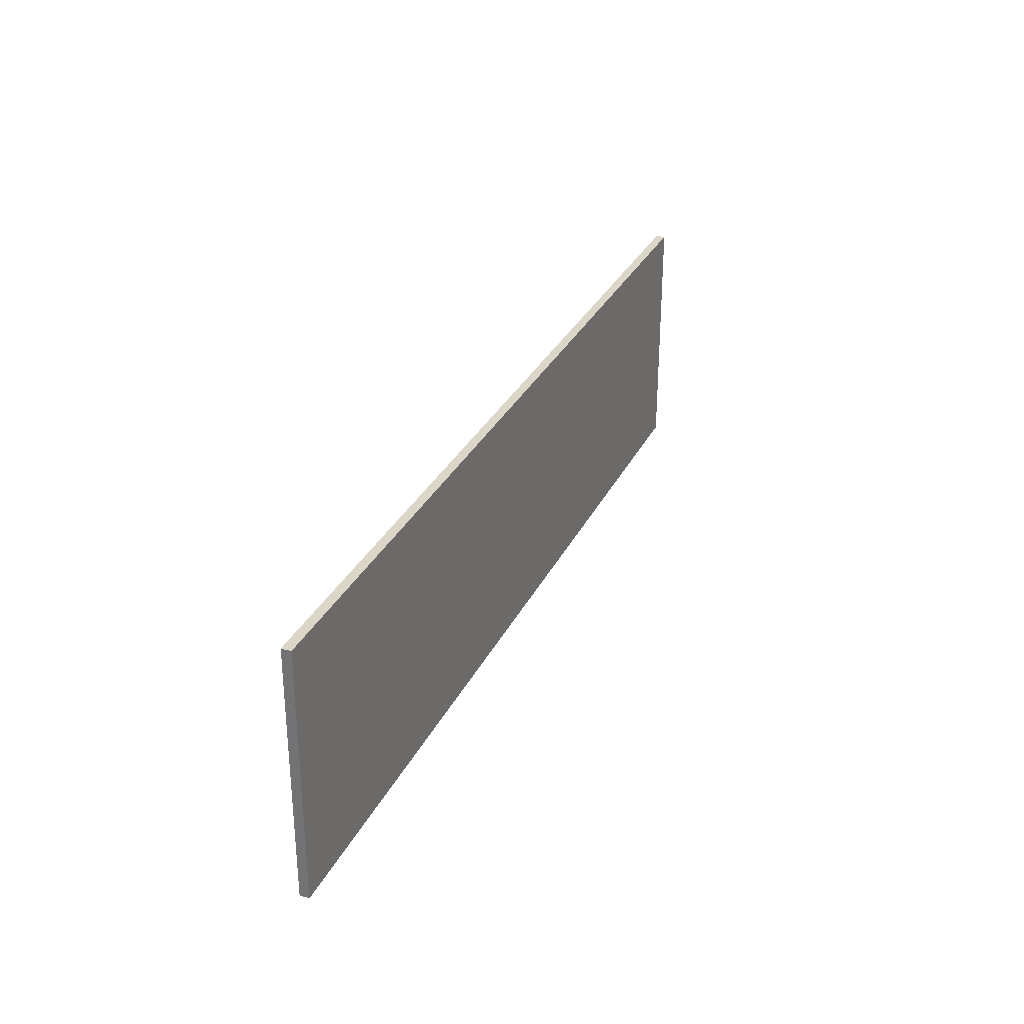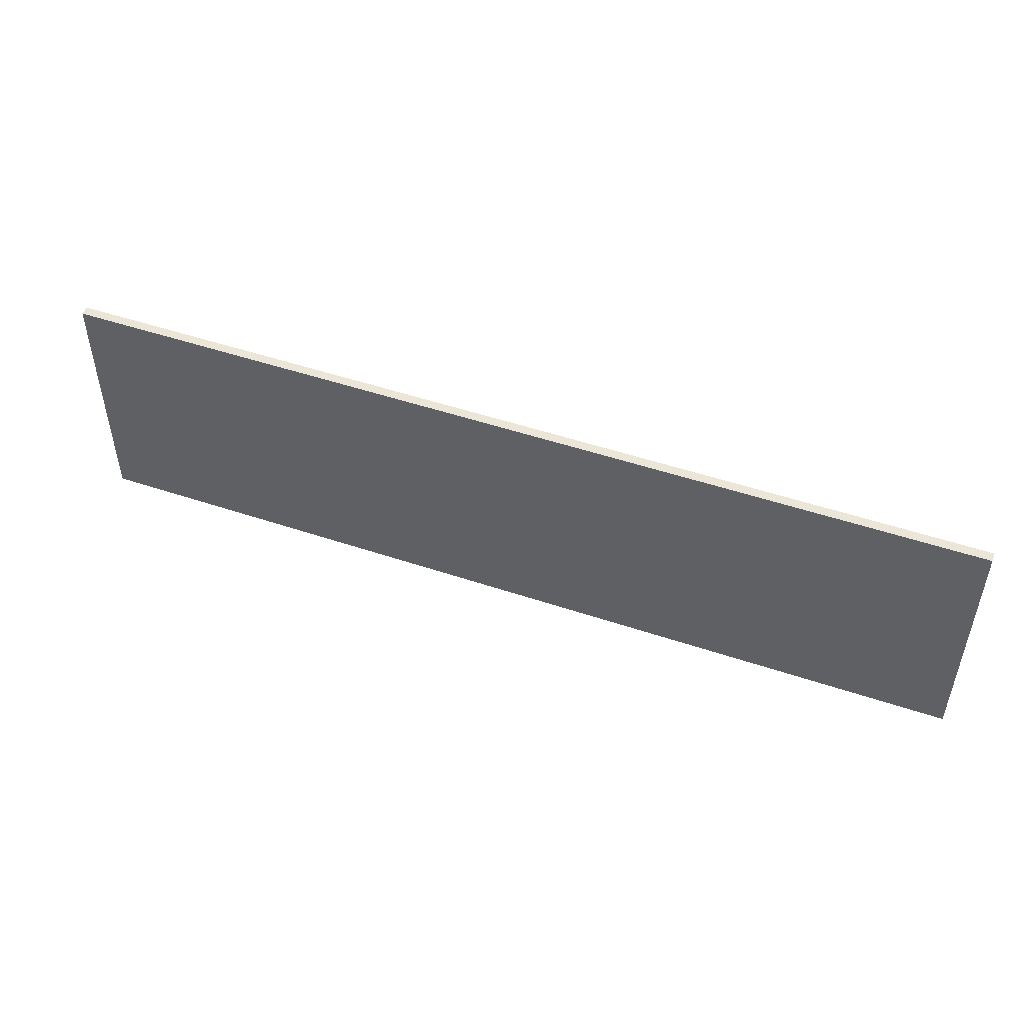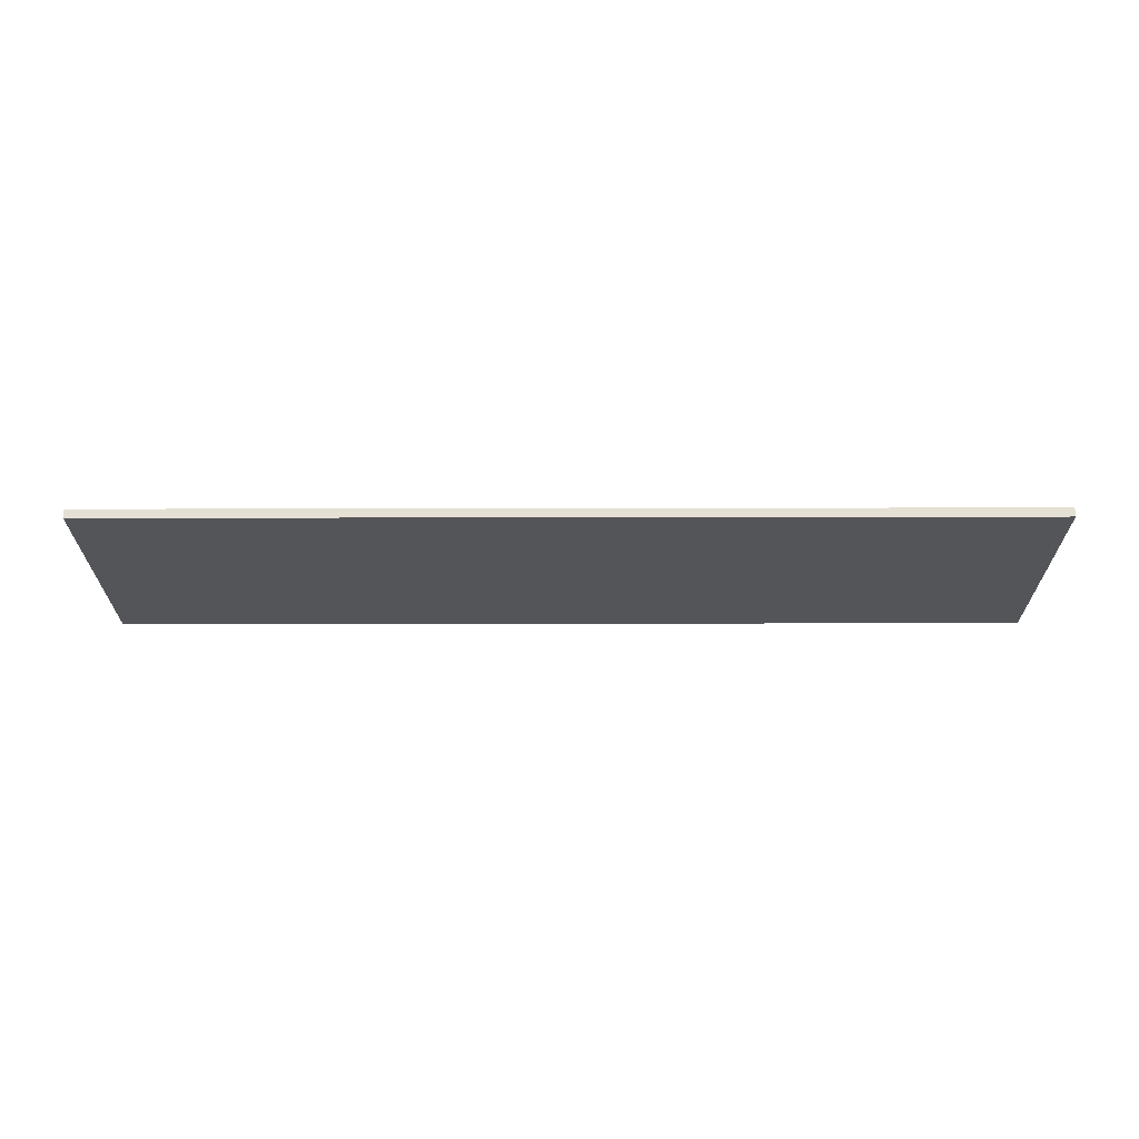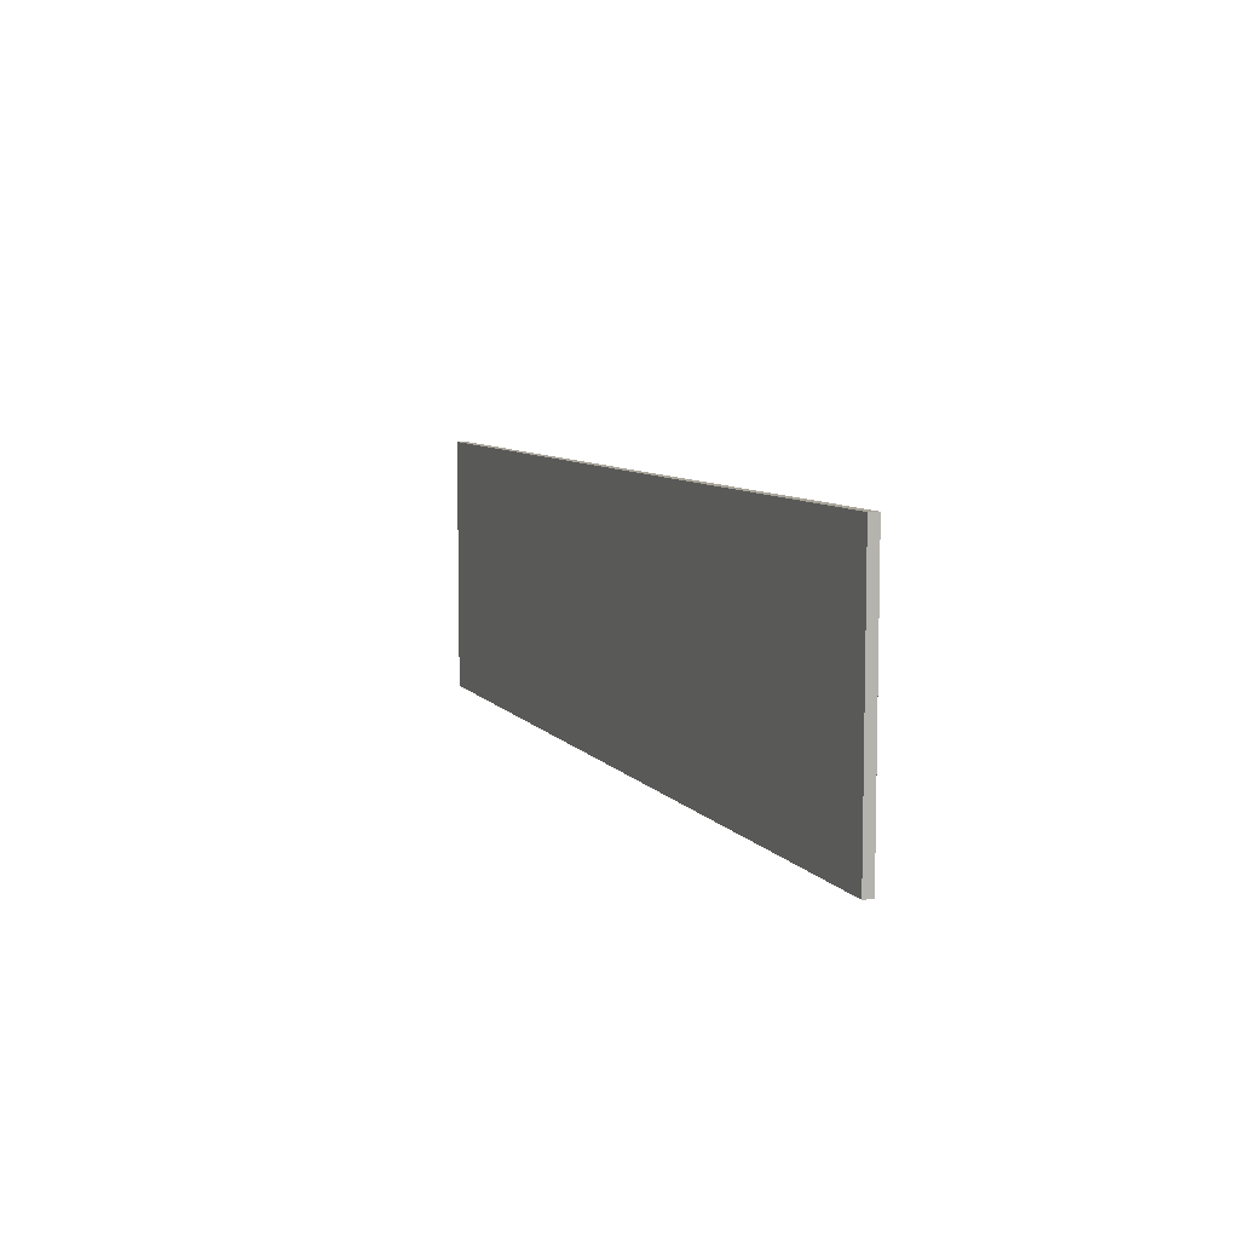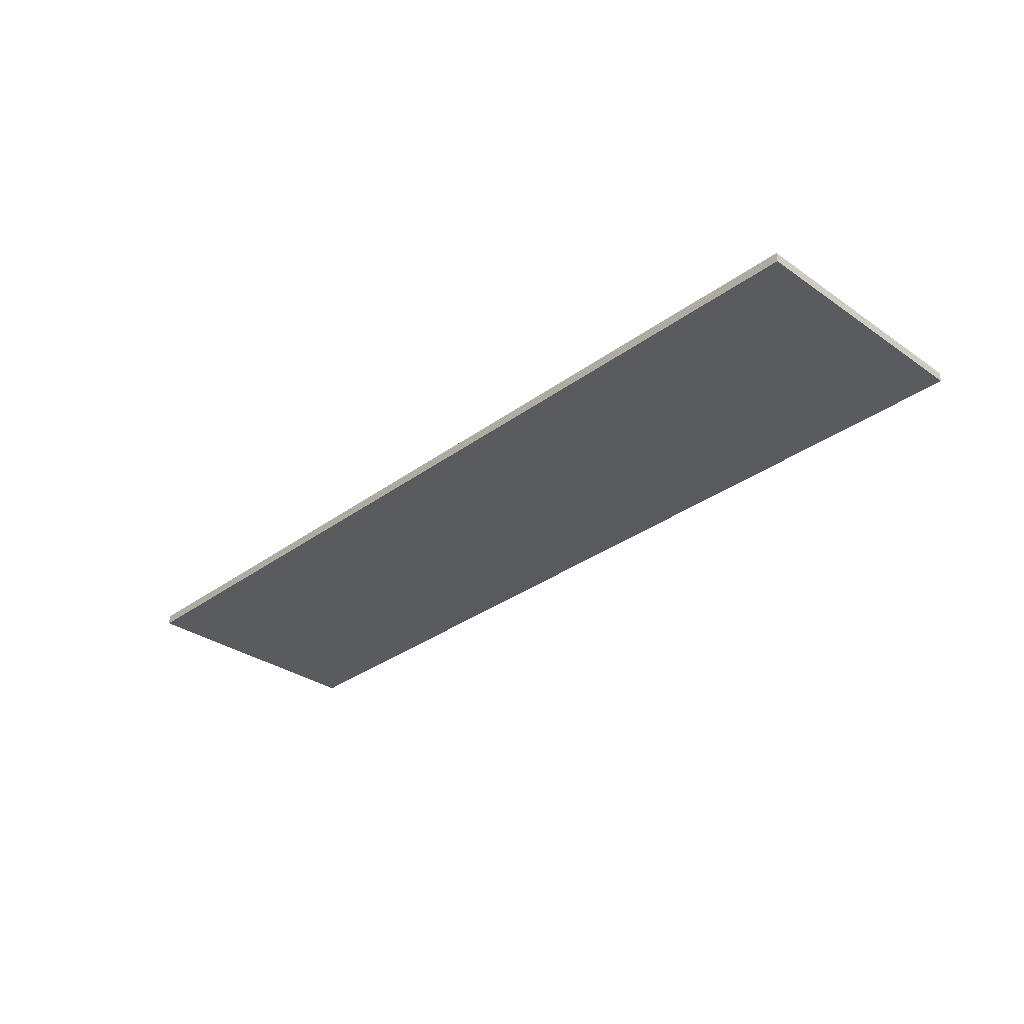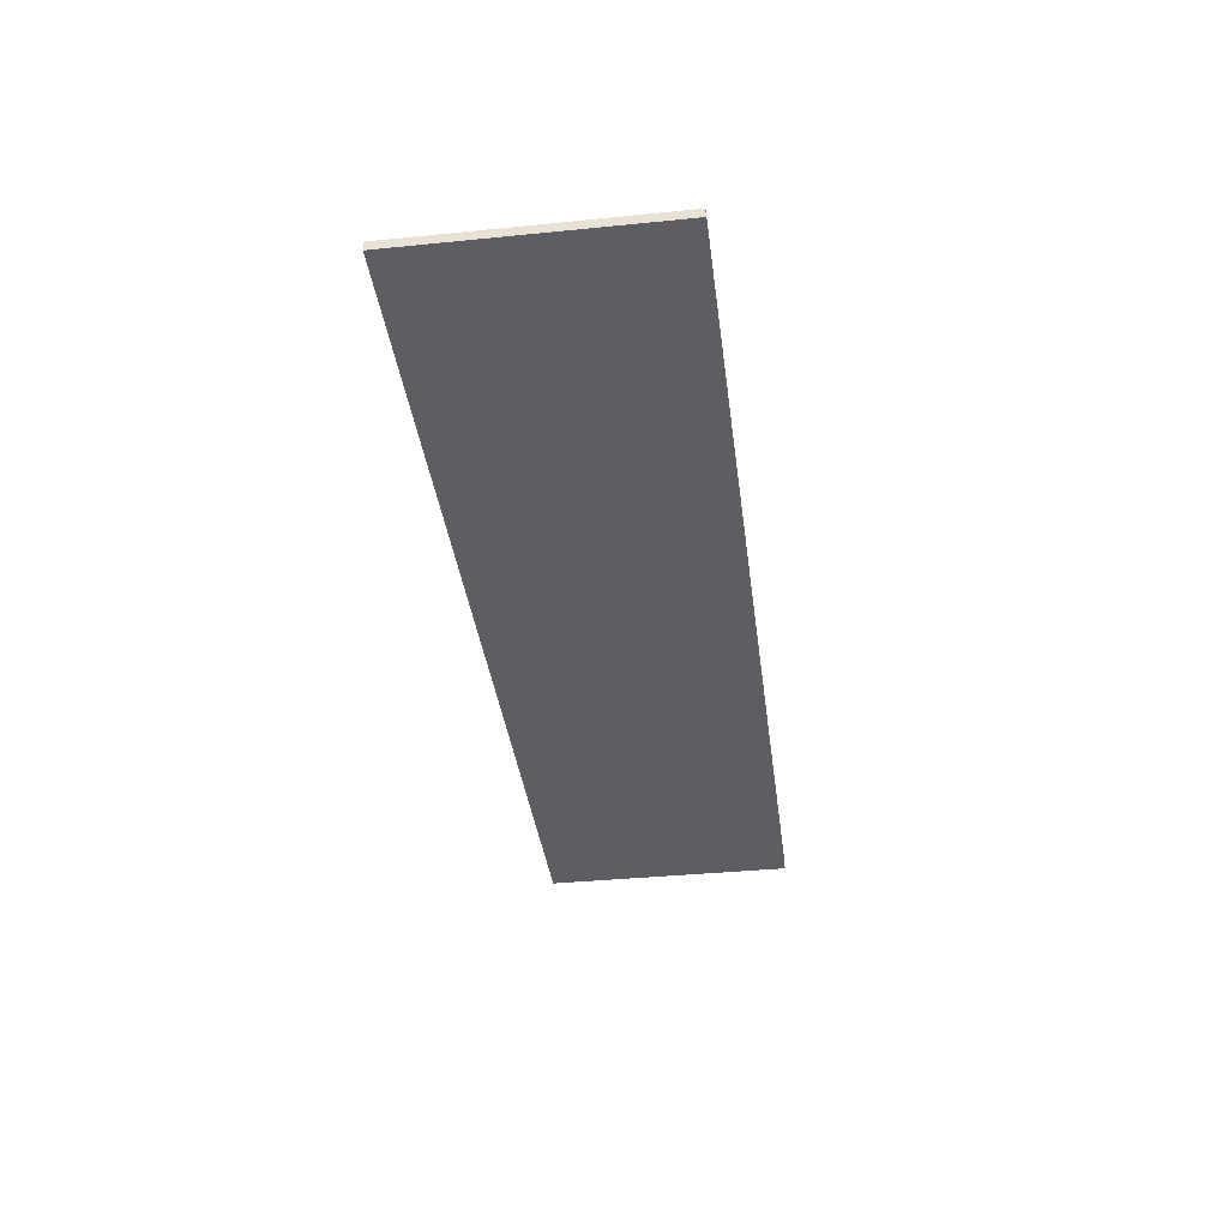
<metadata>
{"format":"obj","ext":"obj","renderer":"f3d","projection":"perspective","resolution":1024,"background":"white","views":[{"elev":30.2,"azim":112.2,"up":"+Y"},{"elev":49.5,"azim":-159.6,"up":"+Y"},{"elev":-24.3,"azim":0.2,"up":"+Z"},{"elev":7.5,"azim":-110.4,"up":"+Y"},{"elev":-32.2,"azim":45.8,"up":"+Z"},{"elev":-37.5,"azim":97.3,"up":"+Z"}]}
</metadata>
<code>
o Group14/mesh38/mesh38-geometry#mesh38-geometry
v 0.3739 -0.1101 0.08851
v 0.7073 -0.1101 0.09187
v 0.3739 -0.1101 0.09187
v 0.7073 -0.1101 0.08851
v 0.3739 -0.0194 0.09187
v 0.7073 -0.0194 0.08851
v 0.7073 -0.0194 0.09187
v 0.3739 -0.0194 0.08851
f 1 2 3
f 2 1 4
f 2 5 3
f 5 1 3
f 1 6 4
f 6 2 4
f 5 2 7
f 1 5 8
f 6 1 8
f 2 6 7
f 6 5 7
f 5 6 8
f 3 2 1
f 4 1 2
f 3 5 2
f 3 1 5
f 4 6 1
f 4 2 6
f 7 2 5
f 8 5 1
f 8 1 6
f 7 6 2
f 7 5 6
f 8 6 5

</code>
